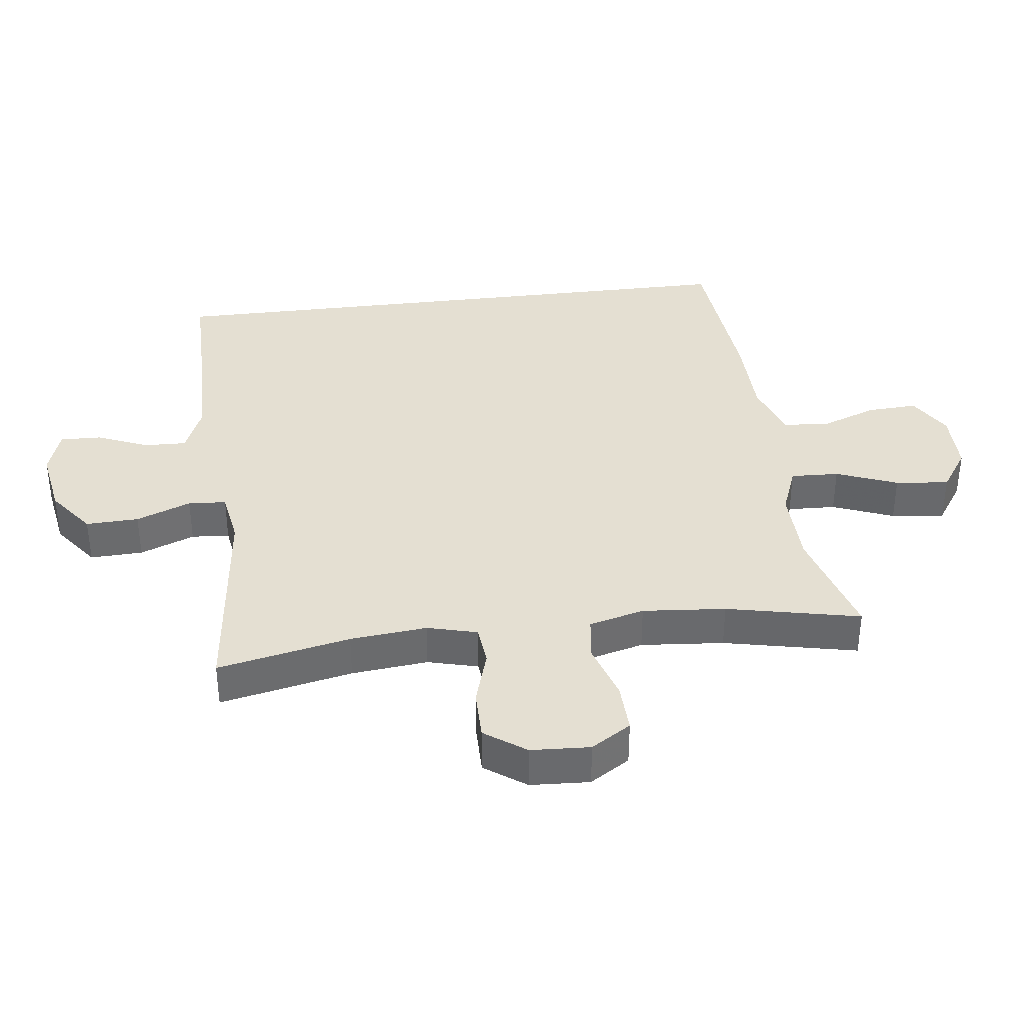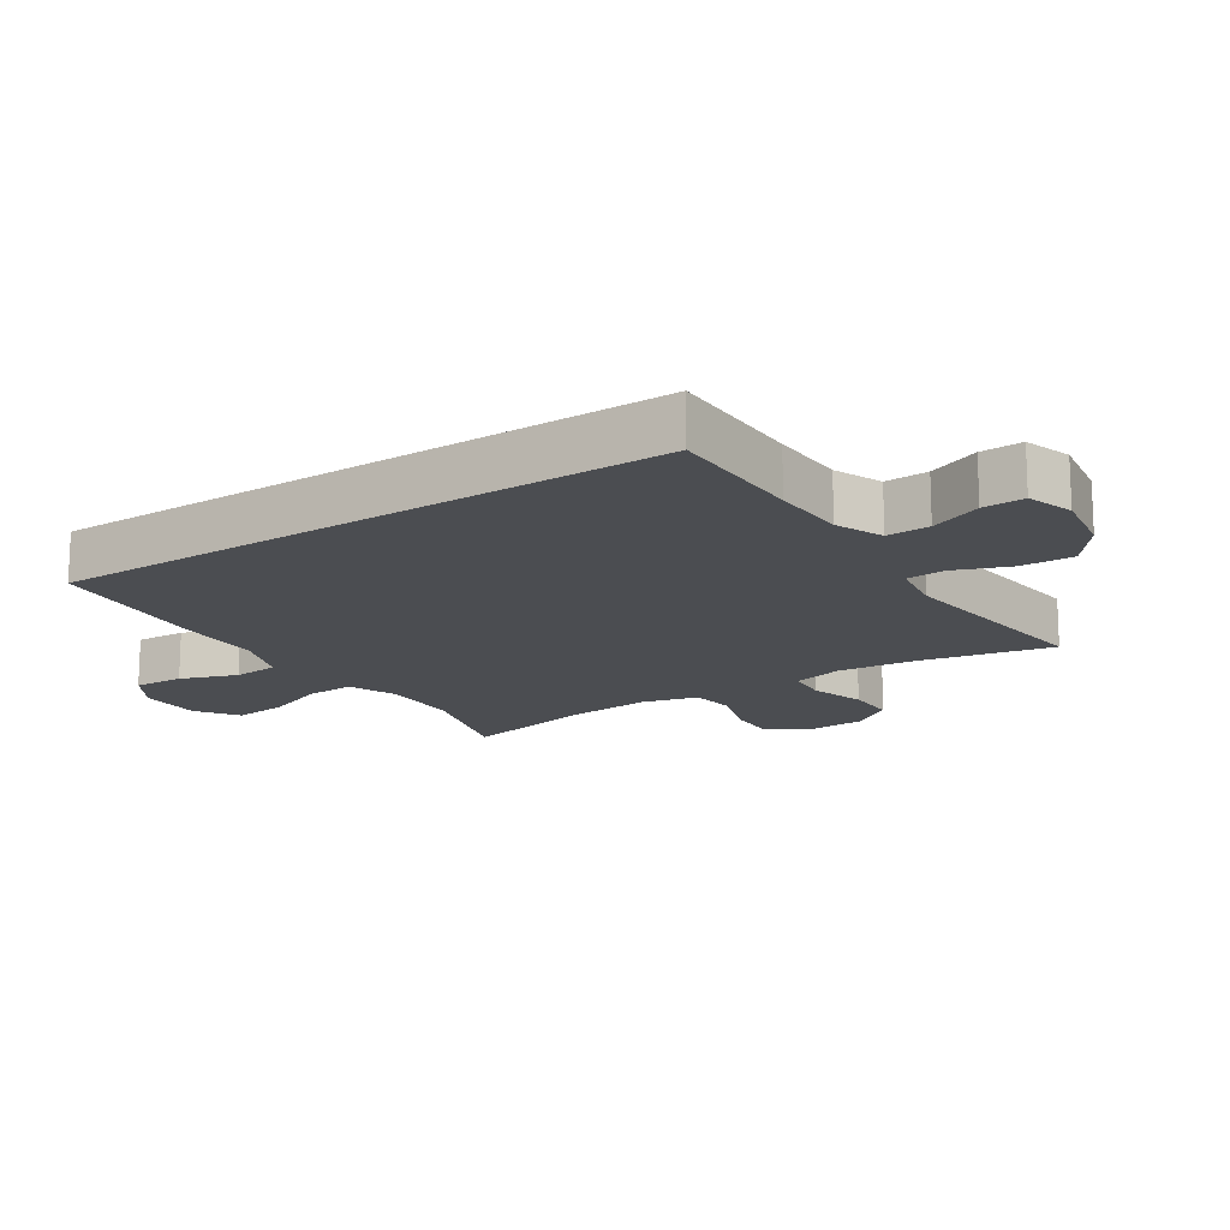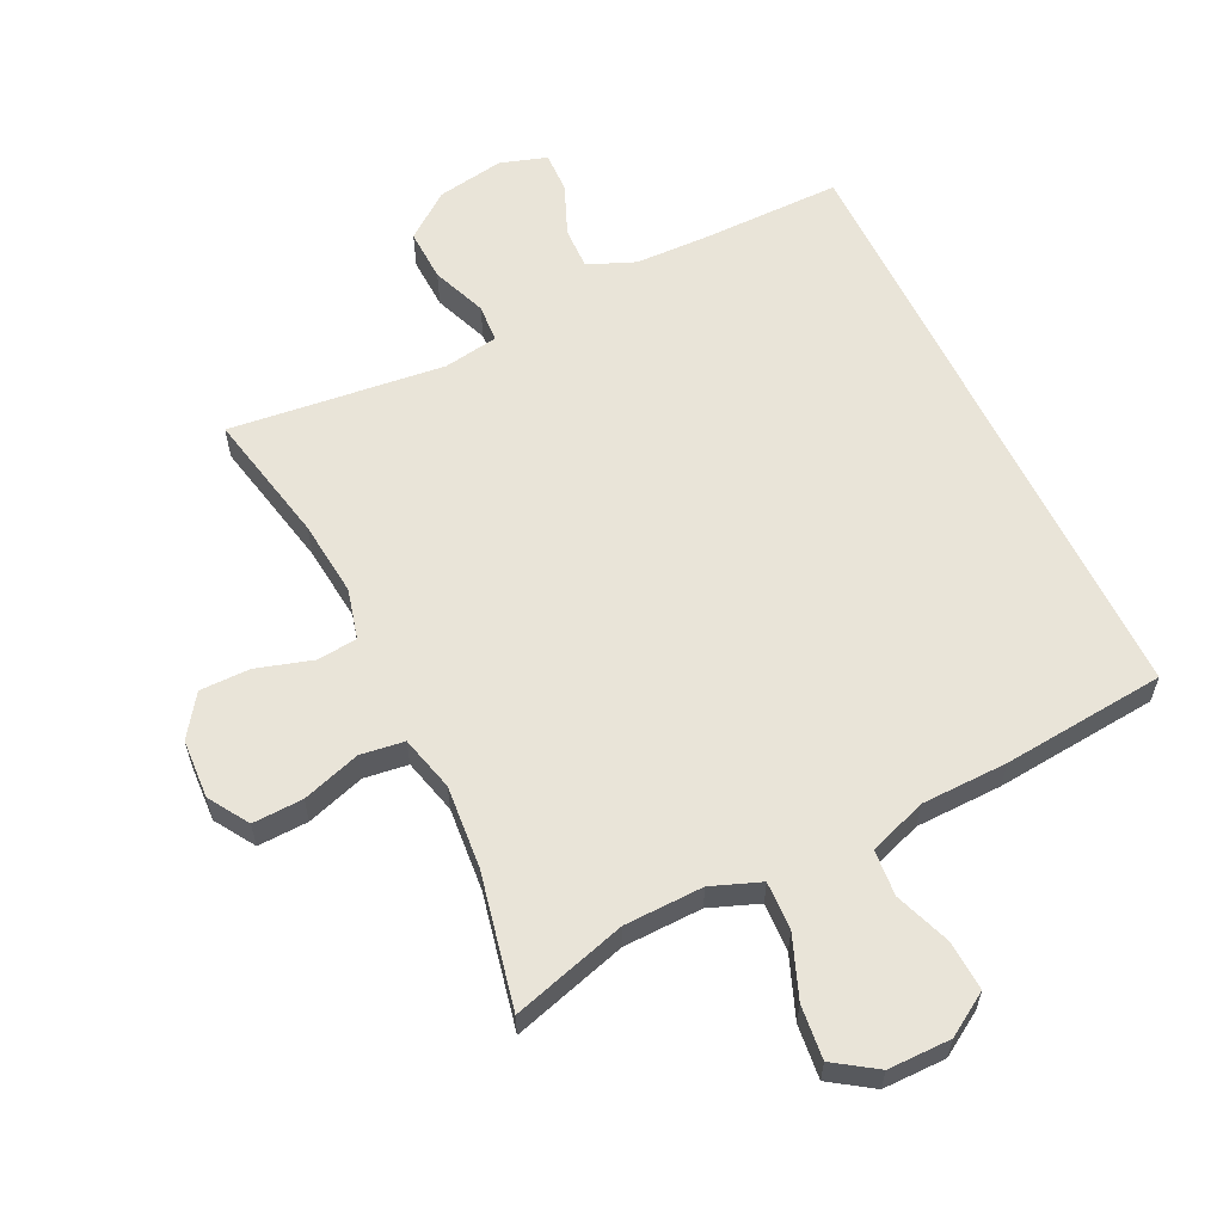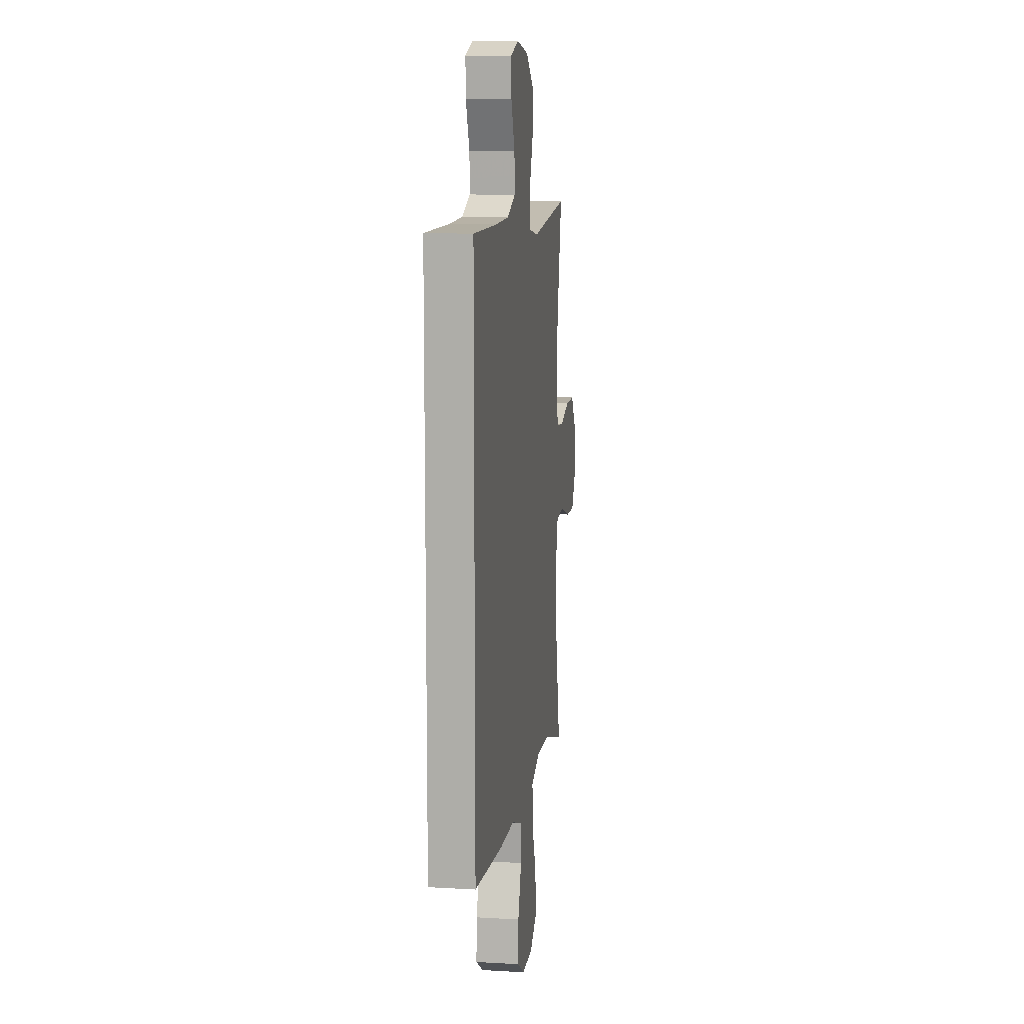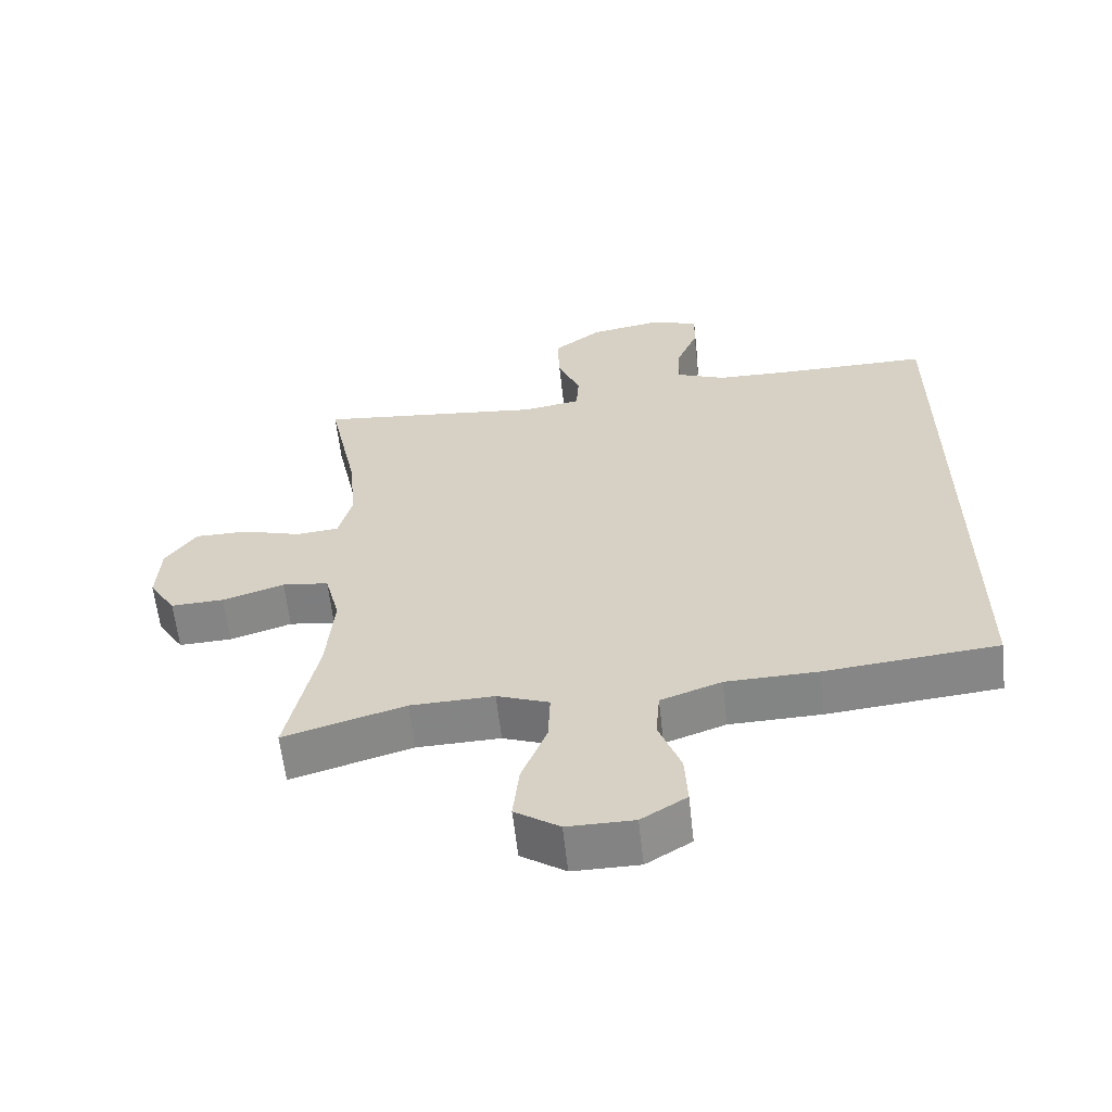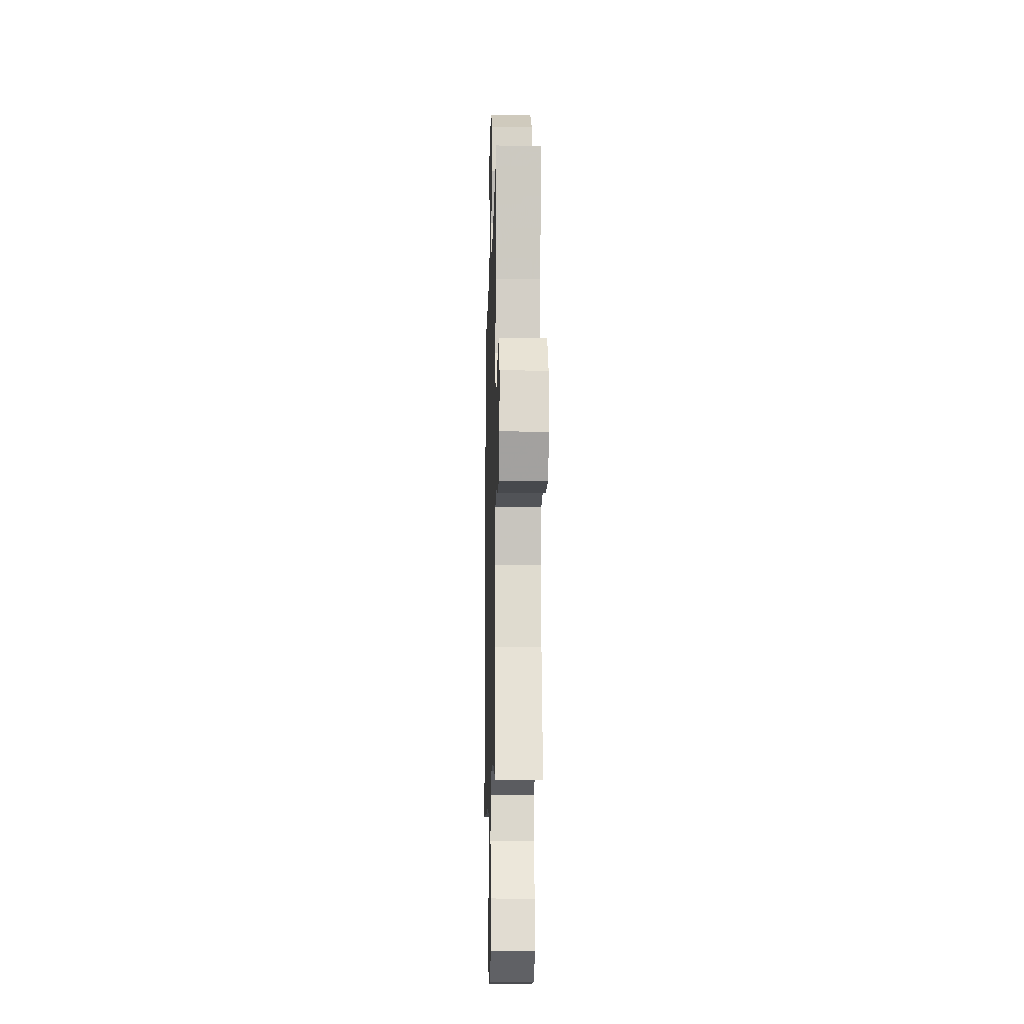
<metadata>
{"format":"obj","ext":"obj","renderer":"f3d","projection":"perspective","resolution":1024,"background":"white","views":[{"elev":37.2,"azim":83.0,"up":"+Y"},{"elev":-15.8,"azim":-56.4,"up":"+Y"},{"elev":59.9,"azim":154.2,"up":"+Y"},{"elev":10.9,"azim":-81.9,"up":"+Z"},{"elev":-61.0,"azim":-173.7,"up":"+Z"},{"elev":-14.3,"azim":88.4,"up":"+Z"}]}
</metadata>
<code>
v 0.5 0.07 -0.5
v 0.323 0.07 -0.448
v 0.201 0.07 -0.445
v 0.125 0.07 -0.474
v 0.128 0.07 -0.549
v 0.165 0.07 -0.644
v 0.174 0.07 -0.727
v 0.109 0.07 -0.771
v 0.012 0.07 -0.771
v -0.054 0.07 -0.73
v -0.05 0.07 -0.653
v -0.018 0.07 -0.566
v -0.024 0.07 -0.495
v -0.113 0.07 -0.463
v -0.247 0.07 -0.46
v -0.5 0.07 -0.436
v -0.5 0.07 0.51
v -0.285 0.07 0.509
v -0.169 0.07 0.512
v -0.096 0.07 0.542
v -0.098 0.07 0.608
v -0.131 0.07 0.688
v -0.133 0.07 0.752
v -0.061 0.07 0.775
v 0.043 0.07 0.757
v 0.114 0.07 0.703
v 0.111 0.07 0.621
v 0.078 0.07 0.536
v 0.082 0.07 0.477
v 0.167 0.07 0.463
v 0.5 0.07 0.5
v 0.457 0.07 0.294
v 0.445 0.07 0.175
v 0.465 0.07 0.097
v 0.528 0.07 0.091
v 0.614 0.07 0.117
v 0.692 0.07 0.117
v 0.737 0.07 0.053
v 0.742 0.07 -0.039
v 0.703 0.07 -0.101
v 0.625 0.07 -0.098
v 0.535 0.07 -0.069
v 0.467 0.07 -0.078
v 0.445 0.07 -0.164
v 0.456 0.07 -0.293
v 0.5 0 -0.5
v 0.323 0 -0.448
v 0.201 0 -0.445
v 0.125 0 -0.474
v 0.128 0 -0.549
v 0.165 0 -0.644
v 0.174 0 -0.727
v 0.109 0 -0.771
v 0.012 0 -0.771
v -0.054 0 -0.73
v -0.05 0 -0.653
v -0.018 0 -0.566
v -0.024 0 -0.495
v -0.113 0 -0.463
v -0.247 0 -0.46
v -0.5 0 -0.436
v -0.5 0 0.51
v -0.285 0 0.509
v -0.169 0 0.512
v -0.096 0 0.542
v -0.098 0 0.608
v -0.131 0 0.688
v -0.133 0 0.752
v -0.061 0 0.775
v 0.043 0 0.757
v 0.114 0 0.703
v 0.111 0 0.621
v 0.078 0 0.536
v 0.082 0 0.477
v 0.167 0 0.463
v 0.5 0 0.5
v 0.457 0 0.294
v 0.445 0 0.175
v 0.465 0 0.097
v 0.528 0 0.091
v 0.614 0 0.117
v 0.692 0 0.117
v 0.737 0 0.053
v 0.742 0 -0.039
v 0.703 0 -0.101
v 0.625 0 -0.098
v 0.535 0 -0.069
v 0.467 0 -0.078
v 0.445 0 -0.164
v 0.456 0 -0.293
f 39 40 41 42
f 39 42 43
f 38 39 43
f 35 36 37 38
f 34 35 38 43
f 33 34 43 44
f 30 31 32
f 29 30 32 33
f 25 26 27 28
f 25 28 29
f 24 25 29
f 21 22 23 24
f 20 21 24 29
f 19 20 29 33
f 15 16 17 18
f 14 15 18 19
f 13 14 19 33
f 9 10 11 12
f 5 6 7 8
f 4 5 8 9
f 45 1 2
f 44 45 2 3
f 4 9 12 13
f 13 33 44
f 3 4 13 44
f 87 86 85 84
f 88 87 84
f 88 84 83
f 83 82 81 80
f 88 83 80 79
f 89 88 79 78
f 77 76 75
f 78 77 75 74
f 73 72 71 70
f 74 73 70
f 74 70 69
f 69 68 67 66
f 74 69 66 65
f 78 74 65 64
f 63 62 61 60
f 64 63 60 59
f 78 64 59 58
f 57 56 55 54
f 53 52 51 50
f 54 53 50 49
f 47 46 90
f 48 47 90 89
f 58 57 54 49
f 89 78 58
f 89 58 49 48
f 1 46 47 2
f 2 47 48 3
f 3 48 49 4
f 4 49 50 5
f 5 50 51 6
f 6 51 52 7
f 7 52 53 8
f 8 53 54 9
f 9 54 55 10
f 10 55 56 11
f 11 56 57 12
f 12 57 58 13
f 13 58 59 14
f 14 59 60 15
f 15 60 61 16
f 16 61 62 17
f 17 62 63 18
f 18 63 64 19
f 19 64 65 20
f 20 65 66 21
f 21 66 67 22
f 22 67 68 23
f 23 68 69 24
f 24 69 70 25
f 25 70 71 26
f 26 71 72 27
f 27 72 73 28
f 28 73 74 29
f 29 74 75 30
f 30 75 76 31
f 31 76 77 32
f 32 77 78 33
f 33 78 79 34
f 34 79 80 35
f 35 80 81 36
f 36 81 82 37
f 37 82 83 38
f 38 83 84 39
f 39 84 85 40
f 40 85 86 41
f 41 86 87 42
f 42 87 88 43
f 43 88 89 44
f 44 89 90 45
f 45 90 46 1

</code>
